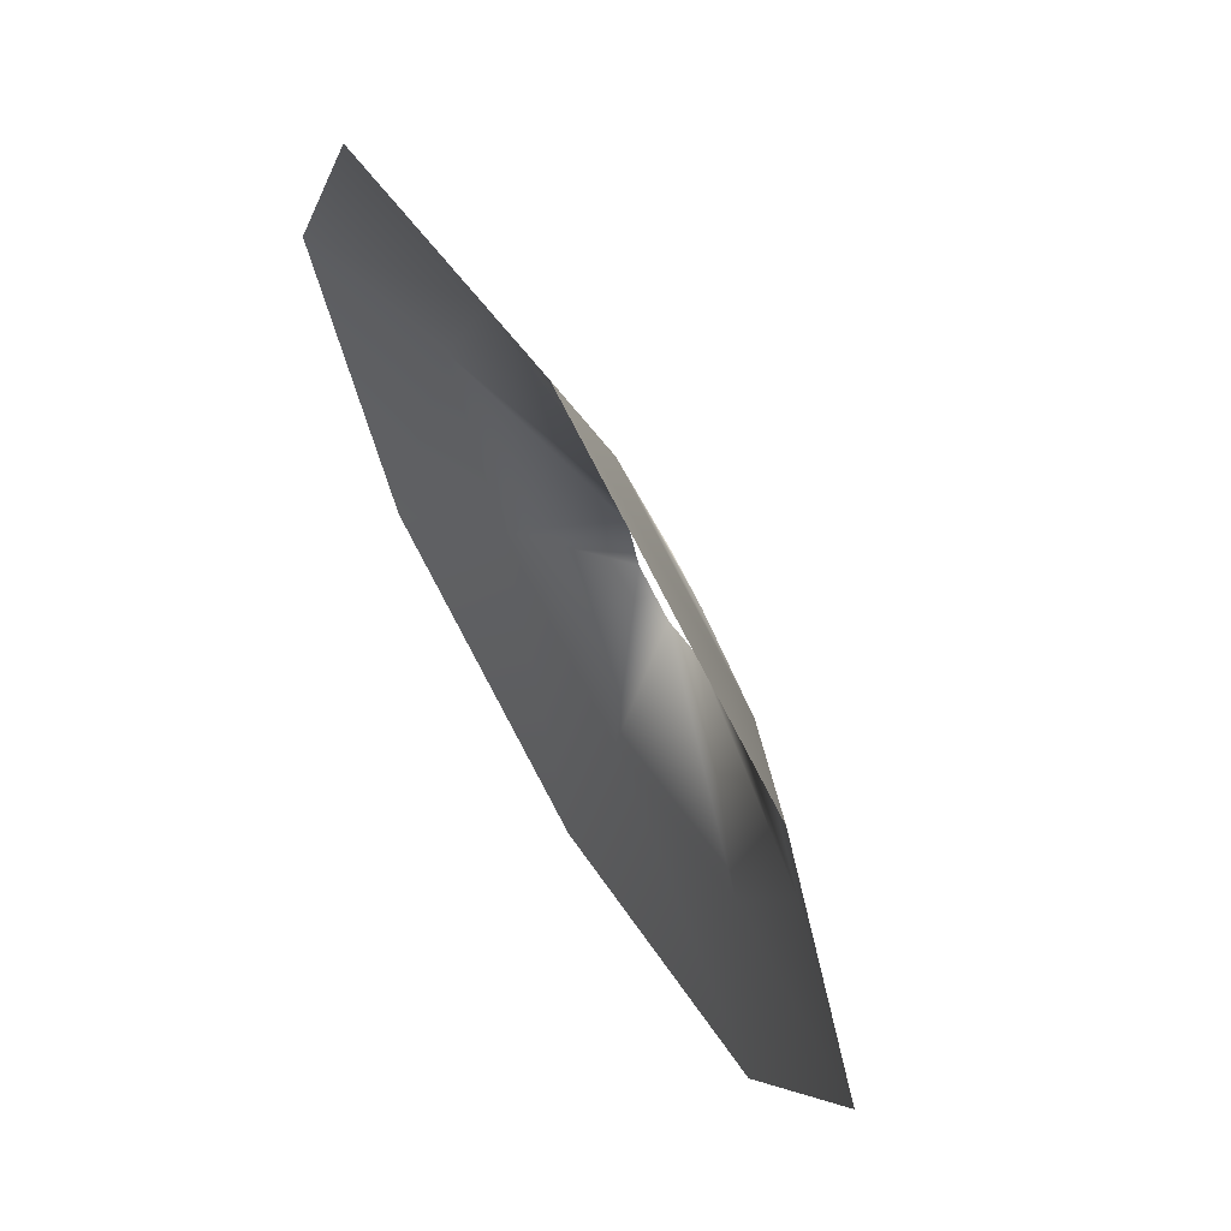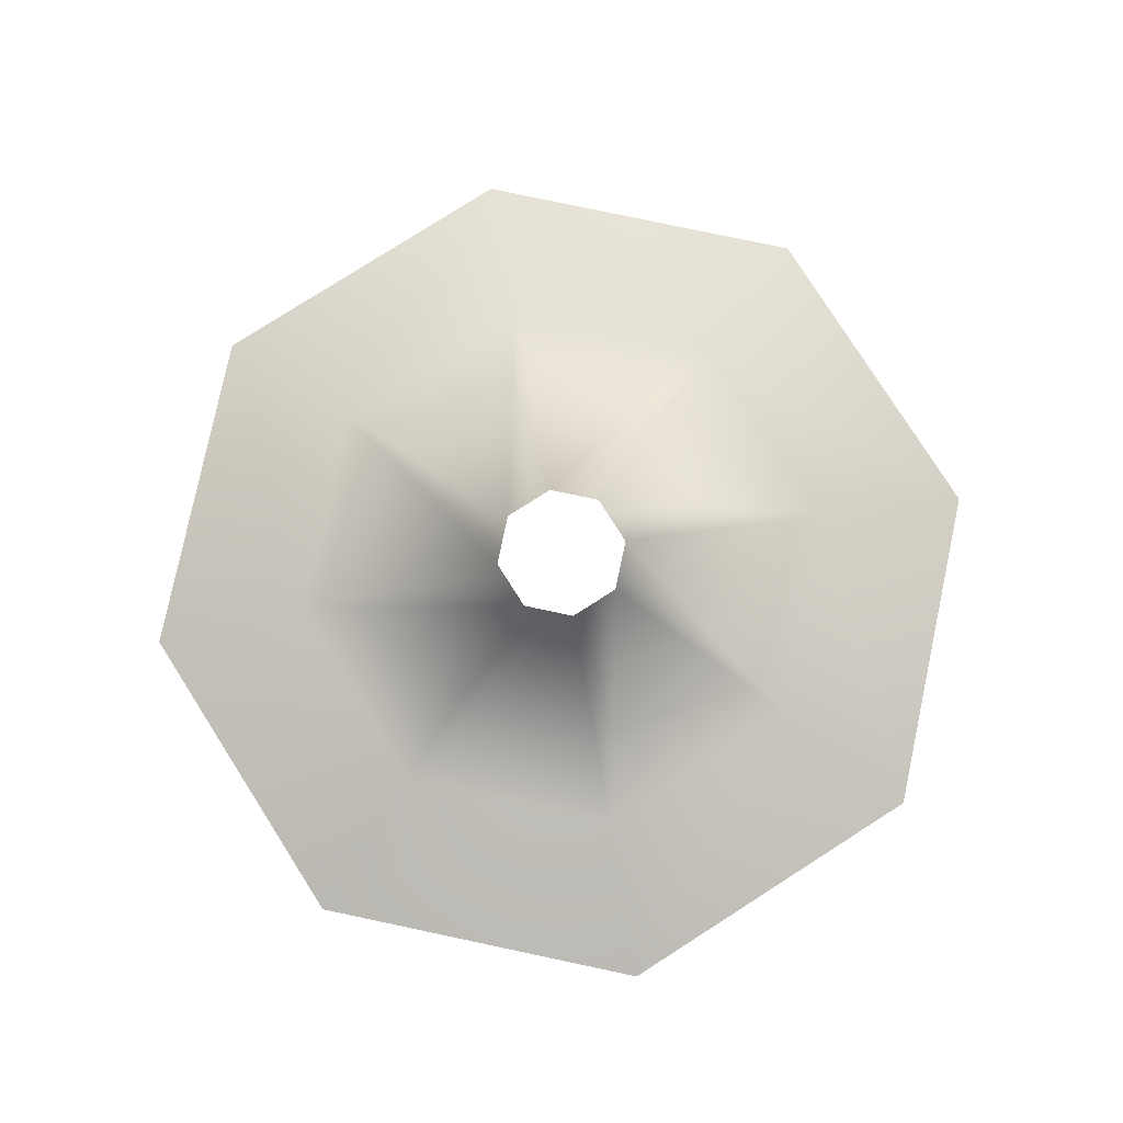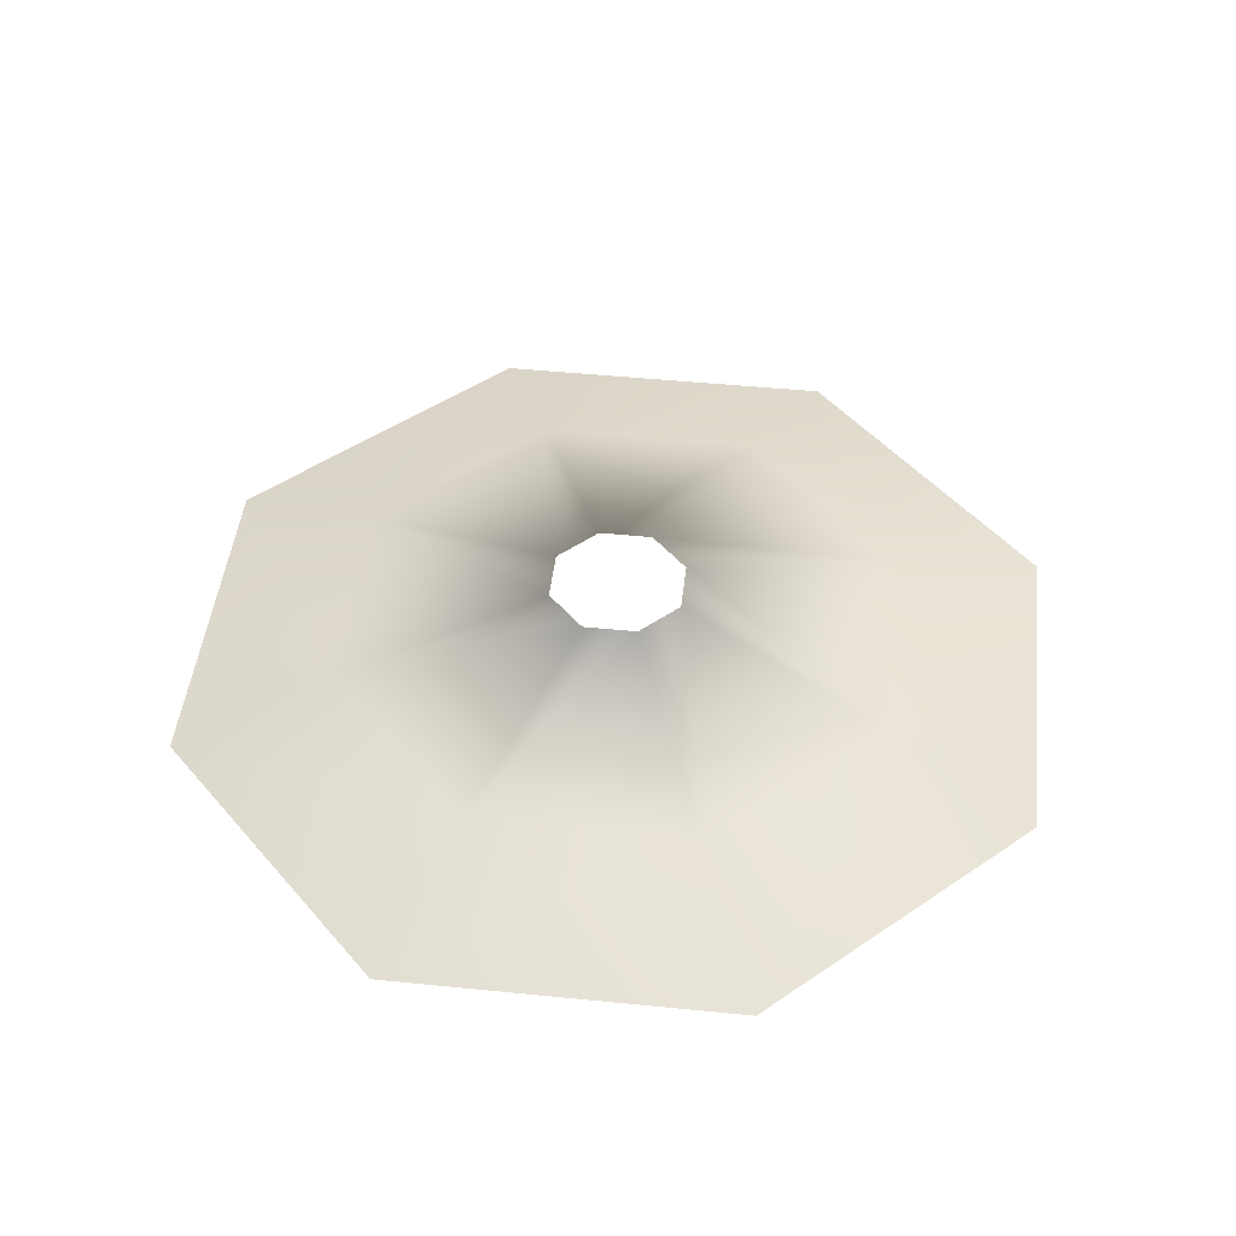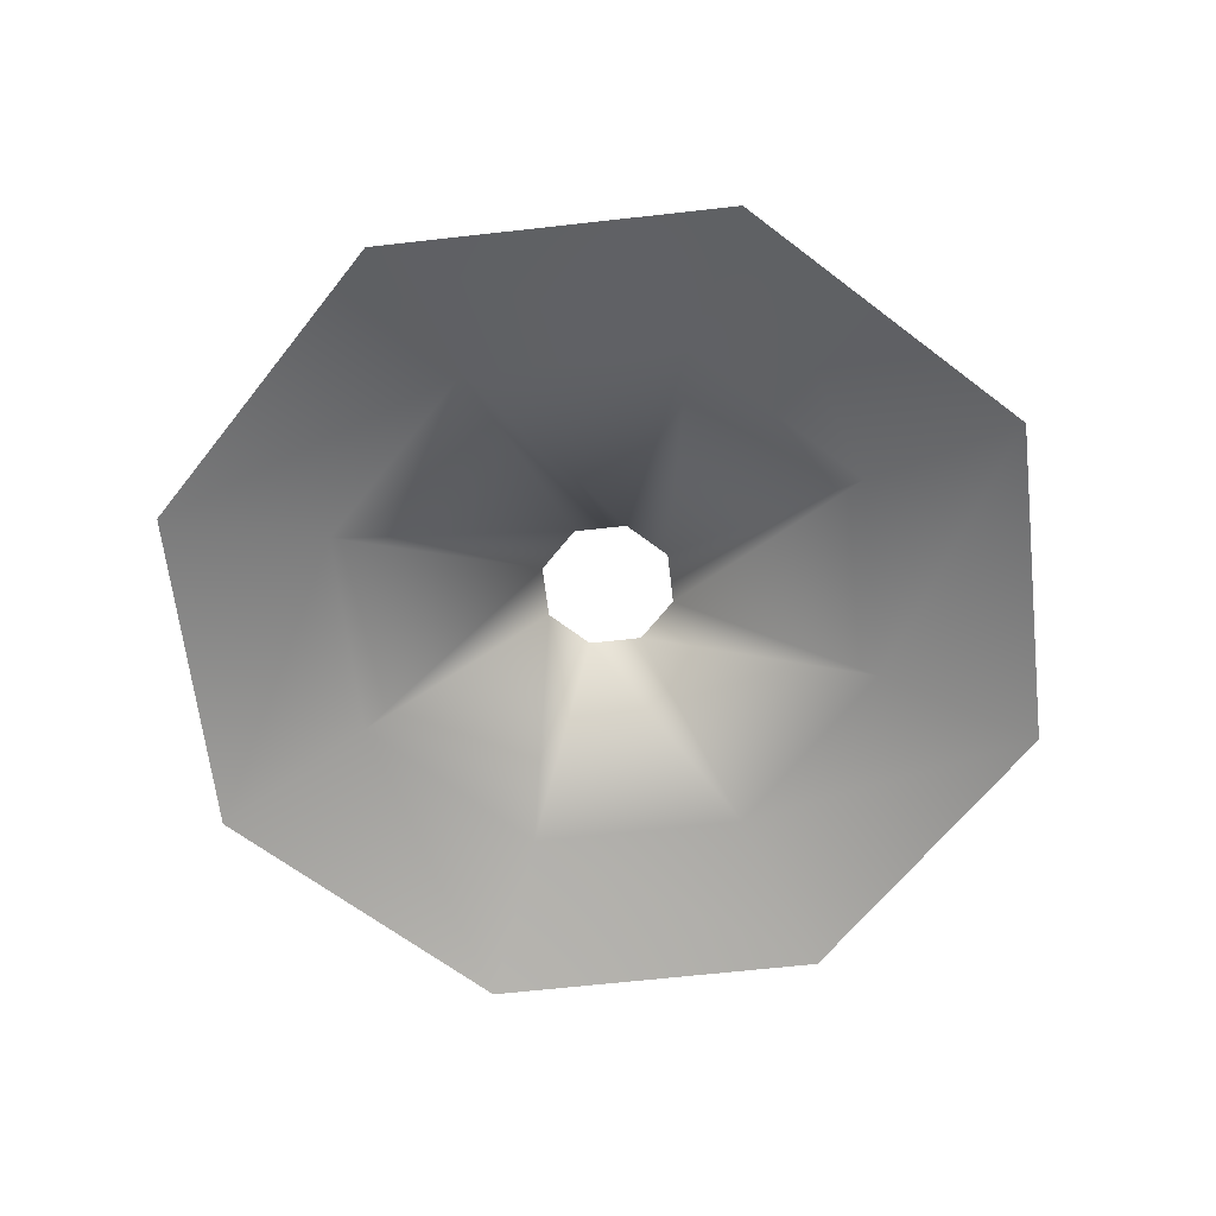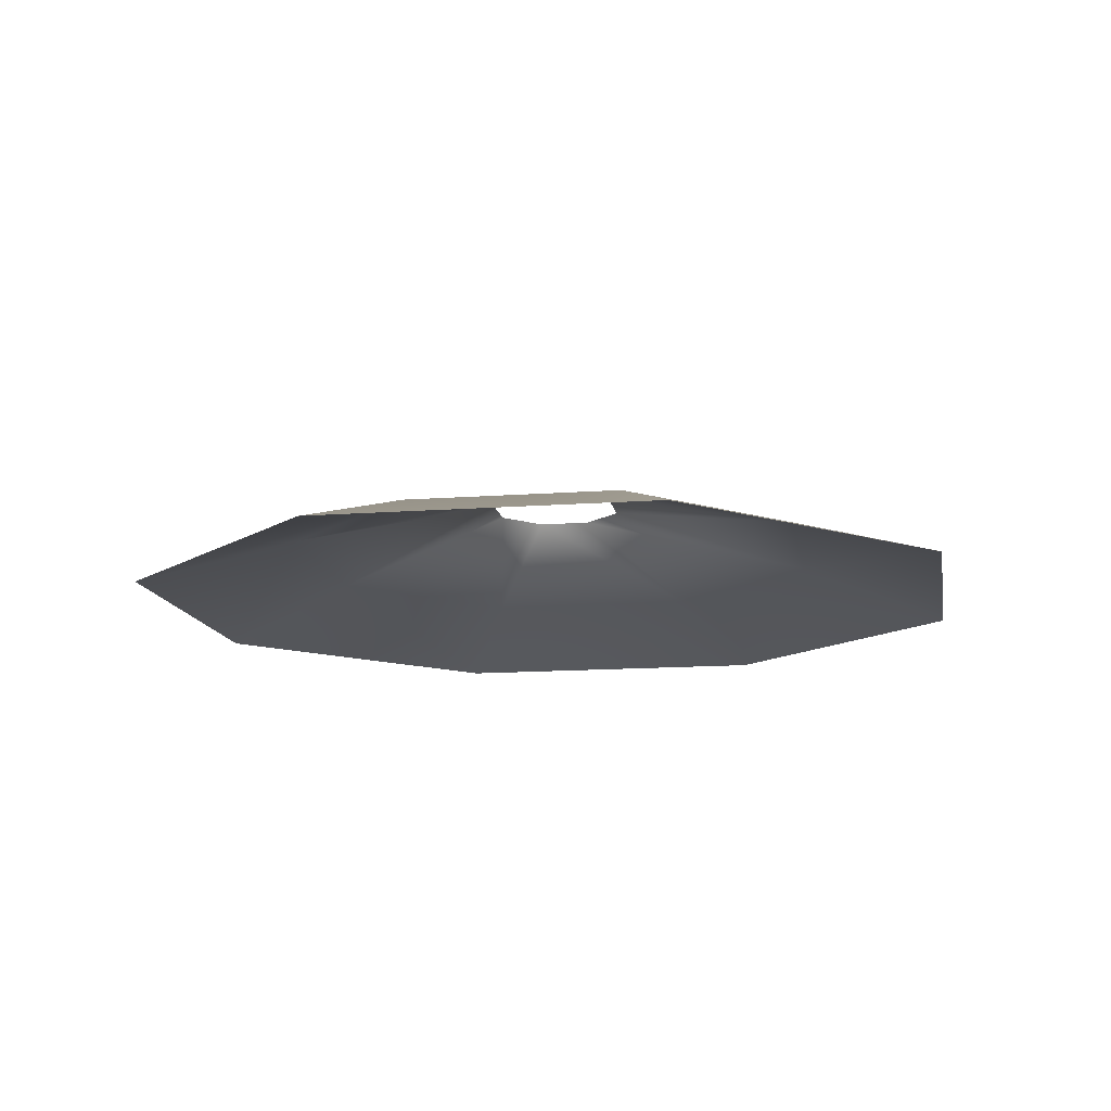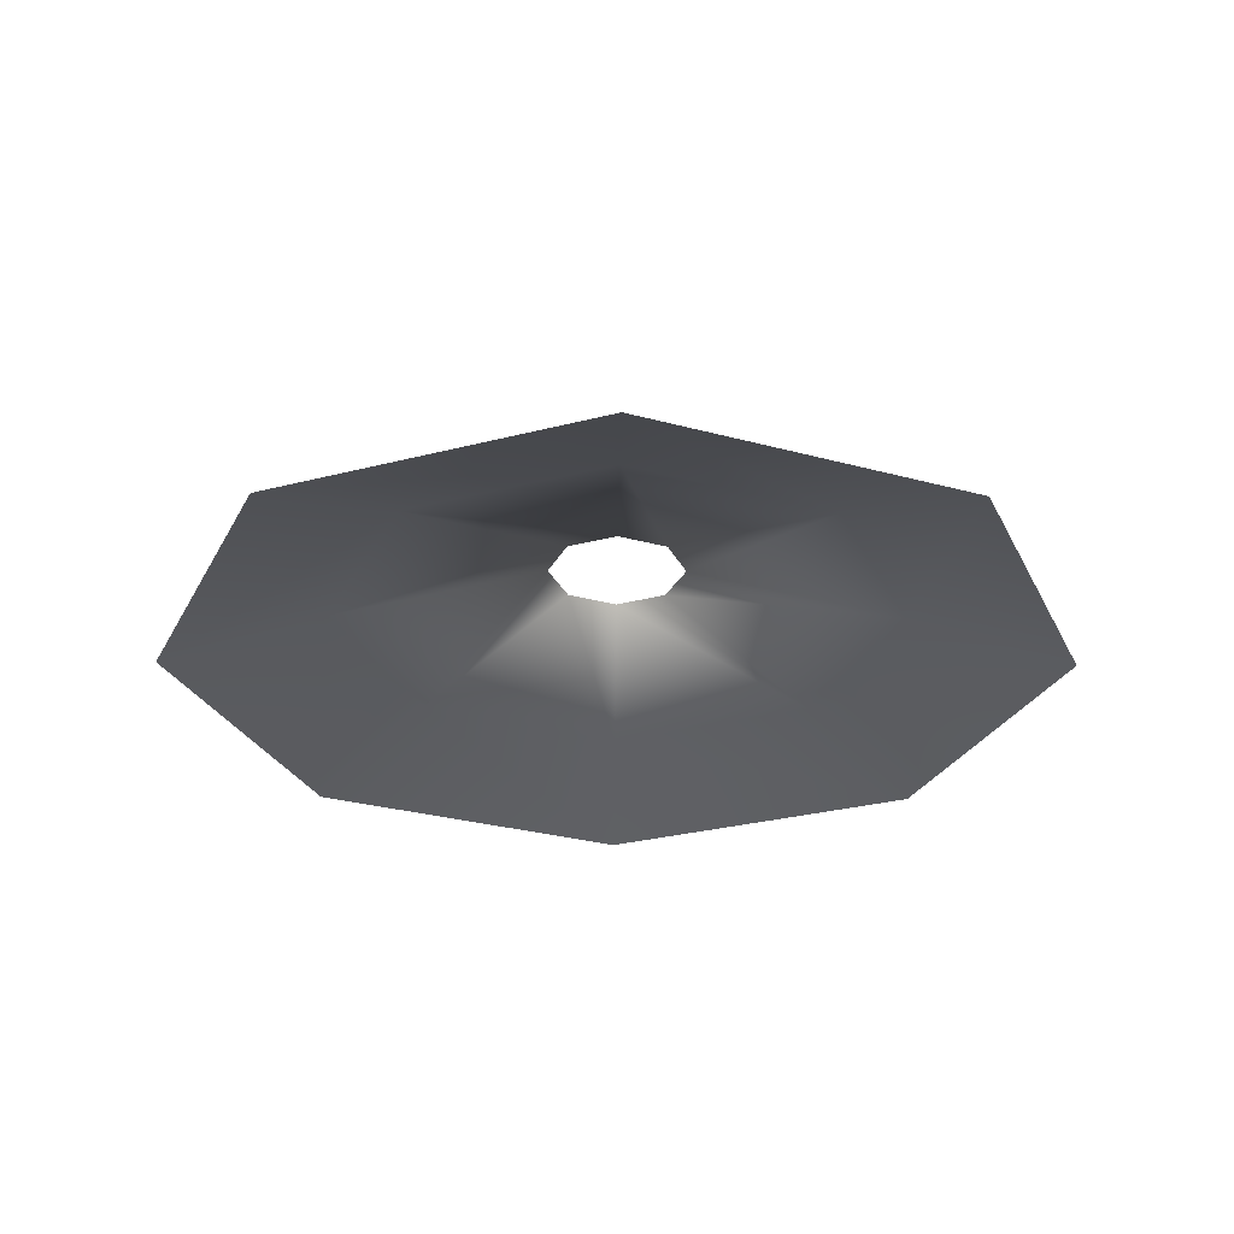
<metadata>
{"format":"obj","ext":"obj","renderer":"f3d","projection":"perspective","resolution":1024,"background":"white","views":[{"elev":65.8,"azim":-120.4,"up":"+Y"},{"elev":79.5,"azim":79.7,"up":"+Z"},{"elev":46.7,"azim":-15.7,"up":"+Z"},{"elev":-63.3,"azim":-15.7,"up":"+Z"},{"elev":-13.2,"azim":32.0,"up":"+Z"},{"elev":-28.3,"azim":-90.5,"up":"+Z"}]}
</metadata>
<code>
v  7 0 12
v  4.97 -4.97 12
v  4.981 -4.981 12.49
v  7.016 0 12.49
v  5.325 -5.325 12
v  7.5 0 12
v  0 -7 12
v  0 -7.016 12.49
v  0 -7.5 12
v  -5.139 -4.97 12
v  -5.002 -4.981 12.49
v  -5.325 -5.325 12
v  -7 0 12
v  -7.016 0 12.49
v  -7.5 0 12
v  -4.97 4.97 12
v  -4.981 4.981 12.49
v  -5.325 5.325 12
v  0 7 12
v  0 7.016 12.49
v  0 7.5 12
v  4.97 4.97 12
v  4.981 4.981 12.49
v  5.325 5.325 12
v  6.545 -6.545 8.109
v  9.219 0 8.109
v  7.1 -7.1 4.5
v  10 0 4.5
v  0 -9.219 8.109
v  0 -10 4.5
v  -6.545 -6.545 8.109
v  -7.1 -7.1 4.5
v  -9.219 0 8.109
v  -10 0 4.5
v  -6.545 6.545 8.109
v  -7.1 7.1 4.5
v  0 9.219 8.109
v  0 10 4.5
v  6.545 6.545 8.109
v  7.1 7.1 4.5
v  6.213 -6.213 1.922
v  8.75 0 1.922
v  5.325 -5.325 0.75
v  7.5 0 0.75
v  0 -8.75 1.922
v  0 -7.5 0.75
v  -6.213 -6.213 1.922
v  -5.325 -5.325 0.75
v  -8.75 0 1.922
v  -7.5 0 0.75
v  -6.213 6.213 1.922
v  -5.325 5.325 0.75
v  0 8.75 1.922
v  0 7.5 0.75
v  6.213 6.213 1.922
v  5.325 5.325 0.75
v  4.559 -4.559 0.2344
v  6.422 0 0.2344
v  0 0 0
v  0 -6.422 0.2344
v  -4.559 -4.559 0.2344
v  -6.422 0 0.2344
v  -4.559 4.559 0.2344
v  0 6.422 0.2344
v  4.559 4.559 0.2344
v  -8 0 10.12
v  -7.75 -1.125 10.69
v  -12.59 -1.125 10.48
v  -12.06 0 9.984
v  -14.25 -1.125 9
v  -13.5 0 9
v  -7.5 0 11.25
v  -13.12 0 10.97
v  -15 0 9
v  -7.75 1.125 10.69
v  -12.59 1.125 10.48
v  -14.25 1.125 9
v  -13.17 -1.125 6.269
v  -12.69 0 6.75
v  -9.75 -1.125 3.75
v  -13.66 0 5.789
v  -9.5 0 3
v  -13.17 1.125 6.269
v  -9.75 1.125 3.75
v  8.5 0 7.125
v  8.5 -2.475 5.062
v  12.69 -1.706 8.109
v  11.94 0 9
v  15 -0.9375 12
v  13.5 0 12
v  8.5 0 3
v  13.44 0 7.219
v  16.5 0 12
v  8.5 2.475 5.062
v  12.69 1.706 8.109
v  15 0.9375 12
v  15.63 -0.75 12.33
v  14.12 0 12.28
v  15 -0.5625 12
v  14 0 12
v  17.14 0 12.39
v  16 0 12
v  15.63 0.75 12.33
v  15 0.5625 12
v  1.155 -1.155 14.91
v  1.625 0 14.91
v  0 0 15.75
v  0.71 -0.71 13.5
v  1 0 13.5
v  0 -1.625 14.91
v  0 -1 13.5
v  -1.155 -1.155 14.91
v  -0.71 -0.71 13.5
v  -1.625 0 14.91
v  -1 0 13.5
v  -1.155 1.155 14.91
v  -0.71 0.71 13.5
v  0 1.625 14.91
v  0 1 13.5
v  1.155 1.155 14.91
v  0.71 0.71 13.5
v  2.929 -2.929 12.75
v  4.125 0 12.75
v  4.615 -4.615 12
v  6.5 0 12
v  0 -4.125 12.75
v  0 -6.5 12
v  -2.929 -2.929 12.75
v  -4.615 -4.615 12
v  -4.125 0 12.75
v  -6.5 0 12
v  -2.929 2.929 12.75
v  -4.615 4.615 12
v  0 4.125 12.75
v  0 6.5 12
v  2.929 2.929 12.75
v  4.615 4.615 12
v  -30 30 -0.5
v  -30 -30 -0.5
v  30 -30 -0.5
v  30 30 -0.5
g Teapot001
f 109 108 122 123
f 123 122 124 125
f 108 111 126 122
f 122 126 127 124
f 111 113 128 126
f 126 128 129 127
f 113 115 130 128
f 128 130 131 129
f 115 117 132 130
f 130 132 133 131
f 117 119 134 132
f 132 134 135 133
f 119 121 136 134
f 134 136 137 135
f 121 109 123 136
f 136 123 125 137
g ground_plane
f 138 139 140 141

</code>
